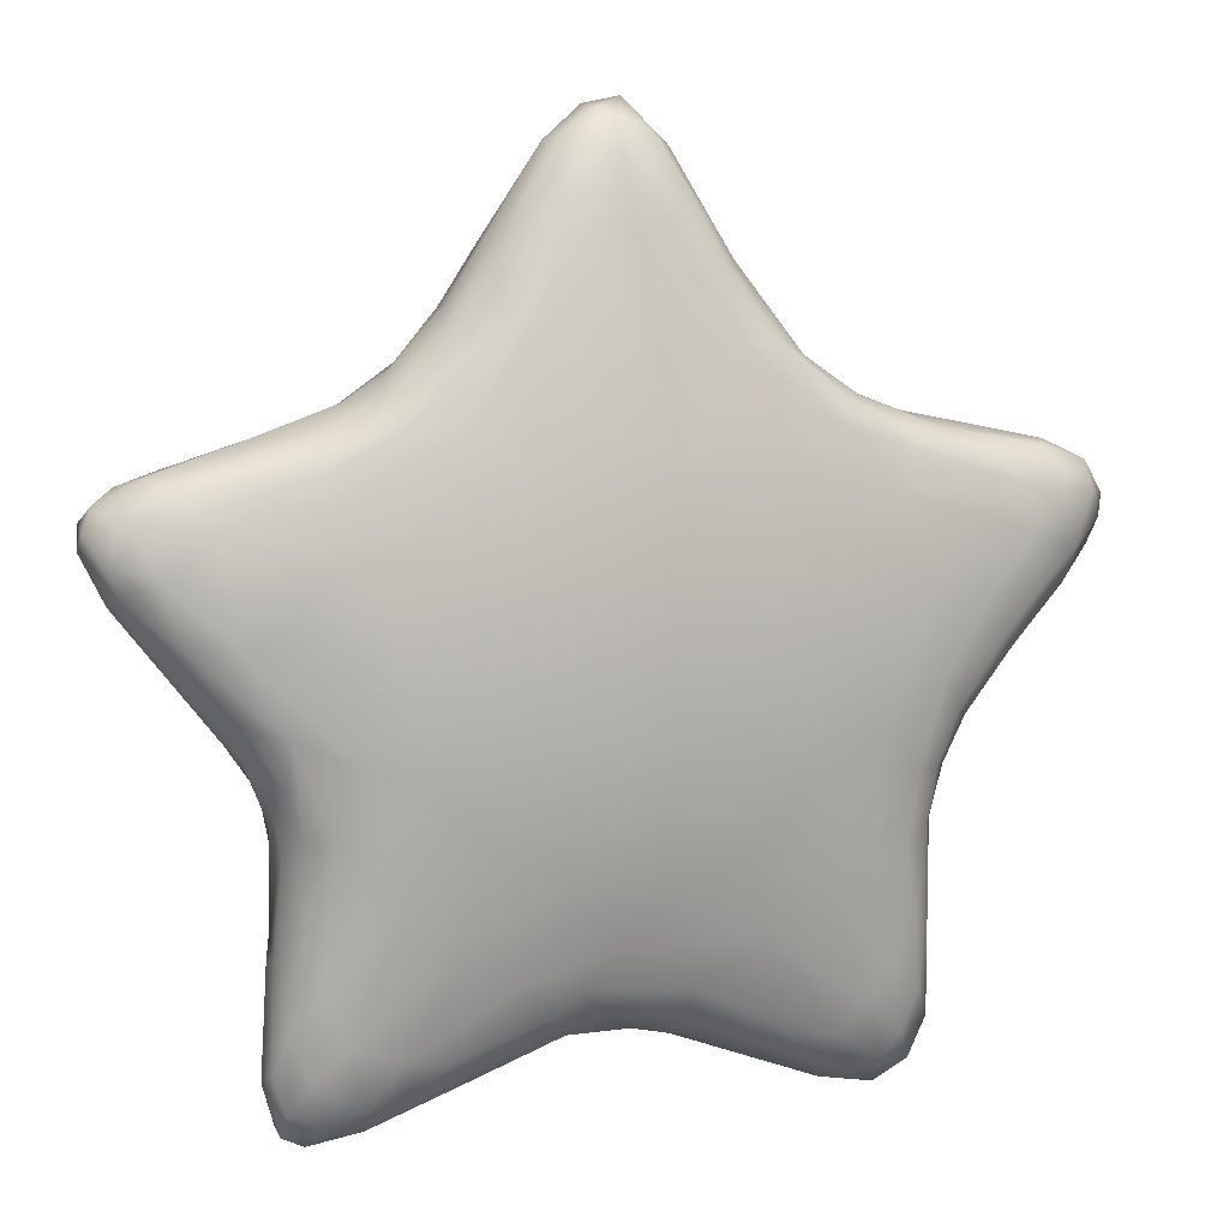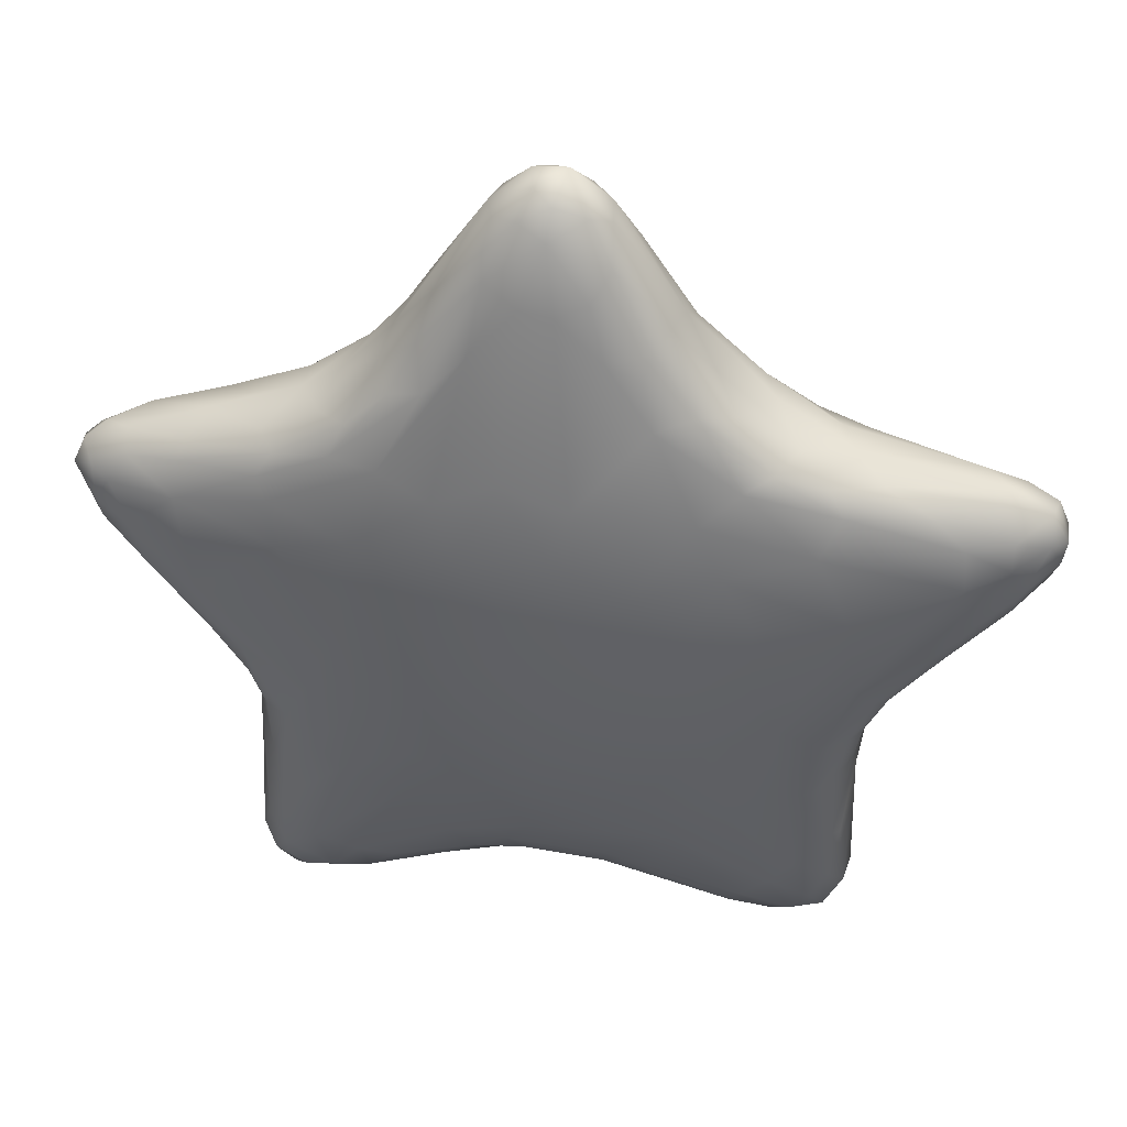
<metadata>
{"format":"obj","ext":"obj","renderer":"f3d","projection":"perspective","resolution":1024,"background":"white","views":[{"elev":7.8,"azim":161.4,"up":"+Y"},{"elev":41.7,"azim":-172.1,"up":"+Y"}]}
</metadata>
<code>
v 1.032 -1.36 -1.179
v 1.492 -0.97 -1.2
v 0.9158 -0.7527 -1.092
v 0.8531 0.6275 -1.091
v 0.4793 2.119 -1.315
v 0.435 2.629 -1.418
v 0.1658 3.107 -1.513
v 0.4874 2.906 -1.514
v 0.1366 3.483 -1.651
v 0.008507 3.685 -1.759
v -0.278 3.566 -1.745
v -0.4402 3.524 -1.891
v -0.467 3.489 -2.124
v -0.3222 3.567 -2.24
v -0.02319 3.446 -2.401
v -0.05294 3.664 -2.27
v 0.107 3.75 -2.16
v 0.2044 3.546 -2.308
v 0.1557 2.961 -2.555
v 0.4349 3.114 -2.452
v 0.5277 2.55 -2.603
v 0.7994 1.331 -2.846
v 1.516 -0.8965 -2.825
v 1.89 -1.571 -2.642
v 2.005 -2.82 -2.511
v 1.609 -2.941 -2.511
v 1.305 -2.986 -2.487
v 1.566 -3.312 -2.345
v 1.864 -3.508 -2.213
v 1.89 -3.322 -2.379
v 2.155 -3.463 -2.278
v 2.232 -2.39 -2.482
v 2.117 -1.323 -2.591
v 1.891 -0.8065 -2.746
v 2.429 -0.5879 -2.599
v 2.444 -0.945 -2.466
v 2.74 -0.4778 -2.459
v 2.727 -0.7221 -2.218
v 3.155 0.08131 -2.443
v 2.795 0.4074 -2.597
v 2.877 0.891 -2.535
v 2.84 1.185 -2.426
v 2.178 1.51 -2.352
v 2.657 1.442 -2.063
v 2.339 1.53 -1.943
v 2.586 1.363 -1.676
v 2.255 1.334 -1.511
v 2.084 1.243 -1.419
v 2.765 0.6037 -1.425
v 2.768 0.06031 -1.427
v 3.098 0.05346 -1.554
v 2.635 -0.2938 -1.439
v 3.189 0.007554 -1.648
v 2.74 -0.6943 -1.78
v 2.494 -1.092 -1.735
v 2.639 -0.6118 -1.551
v 2.241 0.4474 -1.323
v 2.066 0.9395 -1.344
v 1.759 1.55 -1.442
v 1.292 1.983 -1.5
v 1.444 1.965 -1.659
v 1.926 1.629 -1.68
v 1.144 2.35 -1.729
v 0.8507 2.818 -1.766
v 1.176 2.376 -2.055
v 0.8275 2.854 -2.255
v 0.9283 2.511 -2.442
v 1.134 2.108 -2.548
v 1.598 1.535 -2.644
v 1.214 1.525 -2.752
v 1.453 0.8389 -2.826
v 2.045 0.6568 -2.719
v 2.763 0.04553 -2.593
v 1.604 -0.06719 -2.849
v 2.112 1.046 -2.645
v 2.201 1.22 -2.574
v 2.061 1.419 -2.518
v 1.486 1.791 -2.555
v 1.713 1.744 -2.363
v 1.907 1.706 -2.026
v 1.247 2.218 -2.286
v 0.4422 3.299 -2.347
v 0.3923 3.518 -2.21
v 0.134 3.787 -1.948
v 0.4487 3.527 -2.027
v 0.3754 3.515 -1.791
v -0.141 3.844 -2.015
v 0.4237 3.265 -1.644
v 0.8638 2.192 -2.621
v 0.9308 2.467 -1.559
v 0.799 2.317 -1.423
v 0.9097 1.83 -1.3
v 0.4377 1.464 -1.165
v 1.049 -0.04537 -1.085
v 1.693 -0.4044 -1.201
v 1.982 -0.9163 -1.317
v 2.05 -1.738 -1.445
v 2.273 -2.347 -1.562
v 2.294 -1.65 -1.581
v 2.144 -1.34 -1.447
v 2.336 -0.806 -1.435
v 1.624 0.3775 -1.189
v 1.216 1.091 -1.189
v 1.403 1.455 -1.294
v 2.339 -1.193 -1.552
v 2.418 -1.532 -1.791
v 2.449 -2.125 -1.792
v 2.492 -2.268 -1.9
v 2.516 -3.063 -1.806
v 2.484 -2.217 -2.13
v 2.432 -1.467 -2.197
v 2.313 -1.332 -2.454
v 2.531 -1.02 -2.272
v 2.305 -1.834 -2.427
v 2.486 -1.261 -2.042
v 2.52 -3.038 -2.203
v 2.429 -2.758 -2.325
v 2.429 -3.333 -2.236
v 2.443 -3.542 -2.084
v 2.565 -3.145 -2.009
v 2.454 -3.493 -1.894
v 2.327 -3.261 -1.688
v 2.202 -3.431 -1.73
v 2.145 -2.842 -1.543
v 1.878 -2.231 -1.43
v 1.186 -2.141 -1.344
v 1.765 -2.946 -1.511
v 1.681 -3.319 -1.655
v 1.886 -3.215 -1.598
v 1.809 -3.451 -1.741
v 2.299 -3.593 -1.872
v 2.282 -3.604 -2.137
v 1.77 -3.533 -2.067
v 1.262 -2.982 -1.531
v 0.8201 -2.352 -1.372
v 0.3942 0.1303 -1.031
v 0.3515 0.9402 -1.086
v -0.1419 0.9387 -1.076
v -0.6613 1.464 -1.175
v -0.7863 2.291 -1.402
v -0.4609 2.841 -1.482
v -0.5388 3.036 -1.591
v -0.1624 3.061 -1.501
v -0.03645 2.669 -1.405
v -0.2314 3.397 -1.631
v -0.638 3.121 -1.737
v -1.046 2.365 -1.589
v -1.247 2.259 -2.134
v -0.7985 2.628 -2.476
v -0.749 2.431 -2.582
v -0.6926 1.435 -2.847
v -0.117 0.9555 -2.944
v -0.002705 0.2477 -2.997
v 0.5107 -0.2721 -2.982
v 1.033 -0.2972 -2.935
v 0.8314 0.3609 -2.948
v 0.6214 0.8453 -2.93
v 0.2919 1.554 -2.84
v -0.09859 2.92 -2.563
v -0.349 3.02 -2.505
v -0.4978 3.229 -2.355
v -0.9122 2.688 -2.264
v -0.4755 2.574 -2.605
v -0.2596 1.386 -2.878
v 1.058 -1.367 -2.837
v 1.675 -1.793 -2.664
v 1.211 -2.021 -2.695
v 0.8166 -2.453 -2.623
v 0.4611 -1.632 -2.854
v -0.003921 -1.249 -2.928
v 0.3436 -2.497 -2.616
v 0.165 -2.694 -2.516
v 0.624 -2.742 -2.51
v 0.3887 -2.897 -2.348
v 0.3071 -2.974 -2.094
v 0.05786 -2.939 -1.898
v 0.4836 -2.979 -1.772
v 0.3468 -2.871 -1.634
v 0.2879 -2.615 -1.453
v 0.01265 -2.217 -1.296
v -0.2887 -1.256 -1.097
v -0.0138 -1.784 -1.184
v -0.3845 -0.3806 -1.028
v -0.3713 0.3289 -1.035
v -0.9088 0.4927 -1.075
v -1.427 1.548 -1.3
v -0.6531 2.122 -1.329
v -1.384 1.845 -1.407
v -1.593 1.822 -1.55
v -1.313 2.14 -1.716
v -1.691 1.822 -1.839
v -1.416 1.122 -1.212
v -0.9477 -0.848 -1.094
v -0.7521 -1.718 -1.199
v -0.1058 -2.799 -1.587
v -0.2491 -2.884 -1.687
v -0.376 -2.979 -1.844
v -0.4404 -3.007 -2.11
v -0.5991 -3.017 -2.249
v -0.4989 -2.83 -2.452
v 0.07335 -2.184 -2.734
v -0.2002 -1.822 -2.827
v -0.5792 -1.112 -2.929
v -0.08612 -0.6111 -2.989
v -0.7136 0.6384 -2.948
v -1.205 1.305 -2.814
v -0.8423 2.06 -2.684
v -1.513 1.564 -2.696
v -1.152 2.126 -2.551
v -1.432 1.999 -2.338
v -1.581 1.906 -2.076
v -1.726 1.656 -2.575
v -1.396 0.8328 -2.851
v -1.114 0.06071 -2.939
v -0.7907 -0.3212 -2.97
v -1.654 -0.2183 -2.852
v -1.67 0.3595 -2.838
v -2.381 0.3416 -2.692
v -2.106 0.9788 -2.683
v -2.264 1.307 -2.563
v -2.547 1.449 -2.318
v -2.315 1.567 -2.035
v -1.909 1.689 -2.271
v -2.149 1.496 -2.473
v -2.955 1.245 -2.421
v -3.196 1.013 -2.479
v -2.596 0.9651 -2.599
v -2.869 0.2698 -2.599
v -2.47 -0.3562 -2.645
v -3.026 -0.07569 -2.502
v -2.626 -0.6333 -2.522
v -2.749 -0.7027 -2.36
v -2.465 -1.064 -2.494
v -2.577 -1.071 -2.345
v -2.407 -1.493 -2.449
v -2.332 -2.258 -2.468
v -2.203 -1.645 -2.565
v -2.102 -2.557 -2.527
v -2.262 -1.063 -2.617
v -1.908 -0.7696 -2.768
v -1.069 -2.21 -2.686
v -0.5262 -2.581 -2.593
v -1.28 -2.995 -2.476
v -1.575 -3.279 -2.348
v -1.667 -3.453 -2.17
v -1.749 -3.492 -1.916
v -1.919 -3.479 -2.213
v -2.138 -3.55 -2.11
v -2.11 -3.321 -2.331
v -2.253 -3.087 -2.387
v -2.386 -2.779 -2.394
v -2.474 -2.289 -2.338
v -2.55 -1.708 -2.097
v -2.561 -2.252 -1.883
v -2.506 -1.555 -1.756
v -2.767 -0.8016 -1.847
v -2.553 -0.9494 -1.561
v -2.959 -0.4582 -1.698
v -2.719 -0.6223 -1.564
v -3.608 0.1936 -1.903
v -3.211 0.02338 -1.575
v -3.609 0.7823 -1.627
v -3.21 0.9633 -1.533
v -3.323 0.5447 -1.517
v -2.58 -0.5056 -1.44
v -2.283 -0.8641 -1.38
v -2.376 -1.403 -1.525
v -2.079 -1.682 -1.414
v -2.113 -2.721 -1.517
v -1.654 -2.538 -1.427
v -1.713 -2.996 -1.526
v -1.808 -3.393 -1.728
v -1.505 -3.136 -1.584
v -1.422 -3.32 -1.764
v -0.6628 -2.884 -1.576
v -1.328 -1.98 -1.312
v -1.614 -1.576 -1.293
v -1.748 -0.8082 -1.217
v -2.472 0.2195 -1.343
v -2.186 0.5652 -1.303
v -2.25 1.266 -1.436
v -2.421 1.419 -1.595
v -2.202 1.567 -1.769
v -1.998 1.503 -1.479
v -2.748 0.7717 -1.416
v -2.614 -0.2193 -1.405
v -3.354 1.139 -1.632
v -3.302 1.349 -1.862
v -3.717 1.007 -1.717
v -3.616 0.4618 -1.665
v -3.602 0.2941 -1.738
v -3.925 0.6745 -1.852
v -3.967 0.8983 -1.883
v -3.878 1.128 -1.913
v -3.823 1.167 -2.131
v -3.967 0.9034 -2.127
v -3.931 0.7303 -2.166
v -3.864 0.5227 -2.106
v -3.602 0.2452 -2.234
v -3.656 0.518 -2.34
v -3.837 0.9405 -2.251
v -3.555 1.03 -2.37
v -3.492 1.329 -2.056
v -3.625 1.214 -1.817
v -3.433 1.287 -2.216
v -3.551 0.8011 -2.41
v -3.31 0.2464 -2.47
v -3.121 -0.2061 -2.375
v -3.179 -0.3041 -2.105
v -2.809 -0.7337 -2.195
v -2.618 -1.161 -2.011
v -2.52 -1.493 -2.241
v -3.219 0.6718 -2.524
v -1.624 0.4523 -1.178
v -1.777 -0.1232 -1.192
v -1.313 -0.3601 -1.111
v -0.886 -2.328 -1.354
v -0.5924 -2.702 -1.476
v -1.965 -3.279 -1.65
v -2.203 -3.245 -1.675
v -2.375 -2.86 -1.64
v -2.283 -2.482 -1.543
v -2.413 -1.839 -1.607
v -2.472 -2.45 -1.683
v -2.543 -3.062 -1.843
v -2.161 -3.527 -1.862
v -2.421 -3.307 -1.811
v -2.265 -3.533 -2.014
v -2.468 -3.361 -2.007
v -2.543 -3.046 -2.187
v -2.385 -3.361 -2.206
v -1.911 -2.803 -2.525
v -1.677 -3.05 -2.479
v -1.558 -1.899 -2.691
v -0.7942 -1.589 -2.841
v -1.367 -1 -2.858
v -0.1348 -2.909 -2.282
v -0.8918 2.374 -1.475
v 0.3439 -0.7123 -1.046
v 0.4755 -1.617 -1.165
v 0.735 -2.659 -1.462
v 0.7521 -2.93 -1.597
v 1.225 -3.184 -1.671
v 0.8607 -3.154 -1.902
v 0.7613 -3.114 -2.121
v 0.889 -2.995 -2.403
v 1.132 -3.225 -2.237
v 1.545 -1.755 -1.33
v 2.408 -2.784 -1.669
v 2.281 -3.082 -2.394
v 1.196 1.925 -1.403
v 1.613 1.883 -2.022
v 3.263 0.5674 -1.547
v 3.278 1.011 -1.633
v 3.182 1.242 -1.796
v 3.613 1.006 -1.809
v 3.513 1.152 -1.968
v 3.302 1.228 -2.132
v 3.265 1.111 -2.334
v 3.431 0.8703 -2.374
v 3.589 0.9311 -2.271
v 3.57 0.6411 -2.322
v 2.786 1.307 -2.327
v 3.272 0.5366 -2.47
v 3.338 0.06838 -2.233
v 3.583 0.3265 -2.005
v 3.763 0.8609 -2.158
v 3.683 1.04 -2.075
v 3.747 0.9024 -1.861
v 3.68 0.5583 -1.857
v 3.568 0.7099 -1.691
v 3.478 0.4159 -1.678
v 3.383 0.1294 -1.786
v 3.776 0.7124 -2.011
v 2.782 1.167 -1.562
v -0.9951 2.626 -1.941
v 2.98 0.9661 -1.531
v 3.548 0.4343 -2.285
v 0.7201 -0.9005 -2.932
v -1.931 -1.633 -2.653
v 2.794 -0.6772 -2.016
v 1.872 -3.559 -1.891
v -2.588 -2.968 -2.013
f 2 1 348
f 3 1 2
f 6 7 144
f 87 14 13
f 14 15 161
f 87 16 14
f 16 17 18
f 15 20 19
f 21 70 22
f 156 71 74
f 155 74 23
f 23 34 24
f 167 166 25
f 168 26 27
f 25 30 26
f 166 32 25
f 33 32 24
f 34 35 33
f 37 36 35
f 35 39 37
f 42 76 77
f 363 42 77
f 375 47 48
f 50 353 49
f 56 54 53
f 49 58 57
f 49 48 58
f 60 62 61
f 66 81 67
f 68 78 69
f 89 69 70
f 71 75 72
f 69 77 76
f 80 43 79
f 79 81 352
f 77 78 79
f 72 41 40
f 74 71 72
f 81 78 68
f 86 84 10
f 86 85 84
f 83 17 85
f 18 83 82
f 89 20 67
f 67 82 66
f 63 64 90
f 8 6 91
f 91 6 5
f 92 91 5
f 104 92 93
f 103 104 93
f 102 103 4
f 95 102 94
f 99 100 97
f 57 58 102
f 58 103 102
f 58 104 103
f 101 52 96
f 106 55 105
f 109 108 107
f 117 111 110
f 36 113 112
f 112 113 111
f 106 107 115
f 110 111 107
f 114 112 111
f 117 118 350
f 119 118 120
f 127 125 126
f 130 123 129
f 123 130 131
f 134 127 126
f 126 1 340
f 136 137 138
f 187 141 140
f 140 141 338
f 144 143 141
f 143 145 141
f 142 145 11
f 162 148 376
f 153 154 204
f 154 156 155
f 158 157 152
f 162 161 149
f 149 163 150
f 161 160 149
f 149 160 163
f 164 19 158
f 207 159 164
f 379 155 23
f 23 166 165
f 169 379 165
f 202 169 201
f 195 178 179
f 188 338 147
f 183 185 316
f 193 183 316
f 214 205 215
f 206 151 205
f 210 209 212
f 216 214 336
f 218 217 216
f 191 223 222
f 223 212 224
f 222 221 303
f 308 230 231
f 233 232 231
f 234 232 233
f 235 234 233
f 235 236 252
f 233 237 235
f 218 216 240
f 380 336 334
f 336 335 334
f 245 198 246
f 248 247 245
f 249 247 248
f 251 238 250
f 323 267 255
f 259 258 257
f 260 256 258
f 258 259 261
f 264 263 262
f 265 286 261
f 257 265 259
f 265 257 266
f 266 257 267
f 271 270 269
f 272 273 319
f 272 274 273
f 271 276 270
f 278 315 279
f 285 192 281
f 284 189 283
f 189 191 283
f 266 286 265
f 277 269 270
f 287 288 304
f 287 289 262
f 290 291 261
f 290 292 291
f 292 289 293
f 294 293 289
f 298 300 299
f 300 307 299
f 301 306 300
f 295 302 301
f 302 226 306
f 225 226 302
f 226 313 306
f 306 313 300
f 307 230 308
f 309 308 310
f 256 310 311
f 311 312 253
f 311 234 312
f 310 232 234
f 299 307 308
f 293 296 292
f 294 304 303
f 294 295 296
f 304 294 289
f 262 292 290
f 282 283 288
f 193 316 278
f 193 277 194
f 194 277 276
f 317 194 276
f 280 285 279
f 315 314 280
f 279 286 278
f 270 276 277
f 274 197 275
f 269 322 321
f 271 269 320
f 321 327 320
f 326 320 327
f 328 248 326
f 253 330 383
f 253 252 330
f 330 252 251
f 330 251 331
f 325 329 327
f 329 331 328
f 327 329 328
f 272 319 320
f 267 323 322
f 268 266 267
f 286 279 264
f 279 285 264
f 291 258 261
f 238 251 236
f 244 245 247
f 249 333 244
f 332 333 249
f 332 241 333
f 250 238 332
f 331 251 250
f 250 332 249
f 249 244 247
f 331 248 328
f 333 243 244
f 240 336 380
f 239 240 380
f 237 239 380
f 237 380 238
f 236 235 237
f 235 252 312
f 308 231 232
f 313 219 218
f 220 227 226
f 221 225 305
f 305 303 221
f 222 223 221
f 223 224 221
f 206 213 219
f 218 213 217
f 220 219 227
f 213 218 219
f 213 205 214
f 217 213 214
f 208 206 219
f 220 208 219
f 211 210 223
f 209 208 212
f 207 206 208
f 215 153 204
f 336 215 203
f 336 203 335
f 242 200 243
f 200 172 337
f 337 174 175
f 172 174 337
f 195 318 275
f 187 140 338
f 184 138 185
f 181 340 339
f 135 340 180
f 341 135 179
f 342 177 343
f 174 346 347
f 173 27 346
f 168 173 171
f 343 134 342
f 342 341 179
f 339 136 183
f 186 139 187
f 181 183 193
f 339 183 181
f 182 181 194
f 179 180 318
f 178 195 196
f 342 178 177
f 175 344 177
f 176 177 178
f 173 346 174
f 173 174 172
f 202 170 169
f 335 203 202
f 165 167 169
f 154 155 379
f 205 152 153
f 151 164 152
f 150 163 207
f 150 207 209
f 139 144 187
f 93 144 139
f 136 138 184
f 125 348 126
f 134 135 341
f 129 127 134
f 349 98 124
f 122 124 129
f 131 121 122
f 119 121 131
f 132 119 131
f 118 119 31
f 350 118 31
f 101 96 100
f 99 105 100
f 98 99 97
f 125 97 348
f 100 96 97
f 97 96 348
f 96 2 348
f 2 95 3
f 103 93 4
f 351 92 104
f 61 63 90
f 90 91 351
f 93 92 5
f 351 91 92
f 352 63 61
f 47 59 48
f 47 46 62
f 95 49 57
f 56 53 51
f 53 372 353
f 354 377 353
f 371 354 353
f 356 355 354
f 368 358 357
f 42 359 41
f 365 37 39
f 365 39 378
f 365 378 366
f 362 361 367
f 368 357 356
f 369 371 370
f 373 372 53
f 369 356 371
f 369 367 368
f 378 367 374
f 361 359 368
f 375 355 46
f 356 354 371
f 353 377 49
f 355 45 46
f 80 44 43
f 363 43 44
f 76 42 41
f 72 75 41
f 73 364 39
f 38 37 365
f 115 111 113
f 36 112 35
f 112 33 35
f 33 112 114
f 33 114 32
f 25 32 350
f 30 350 31
f 26 30 28
f 346 27 28
f 26 167 25
f 32 166 24
f 23 24 166
f 22 71 157
f 22 70 71
f 21 22 158
f 21 89 70
f 19 21 158
f 20 89 21
f 19 20 21
f 20 15 18
f 87 84 17
f 14 16 15
f 14 161 13
f 13 376 12
f 12 376 146
f 146 11 12
f 11 146 142
f 7 9 143
f 9 7 8
f 4 93 137
f 136 4 137
f 94 4 136
f 348 1 126
f 137 93 138
f 204 154 379
f 377 354 375
f 146 147 142
f 64 86 90
f 161 162 13
f 13 162 376
f 161 15 160
f 66 83 85
f 190 148 211
f 81 65 352
f 352 65 63
f 162 210 148
f 67 68 89
f 186 188 284
f 281 186 284
f 224 212 220
f 10 87 11
f 242 171 200
f 34 73 35
f 45 80 62
f 46 45 62
f 241 202 201
f 241 201 242
f 379 169 170
f 74 34 23
f 98 97 125
f 114 117 32
f 109 349 122
f 349 124 122
f 347 28 29
f 30 31 29
f 116 118 117
f 243 200 244
f 244 200 245
f 203 204 170
f 229 218 240
f 263 287 262
f 295 305 302
f 307 228 230
f 221 224 225
f 225 224 220
f 197 274 246
f 238 380 334
f 80 352 61
f 65 85 64
f 358 44 357
f 357 44 355
f 355 44 45
f 373 366 370
f 373 370 372
f 54 373 53
f 55 38 381
f 345 133 344
f 344 133 382
f 344 382 343
f 321 325 327
f 325 383 329
f 255 311 253
f 257 311 255
f 291 260 258
f 260 298 309
f 292 260 291
f 246 274 272
f 248 245 246
f 272 326 246
f 337 175 176
f 198 337 176
f 198 176 197
f 176 196 197
f 120 110 108
f 120 108 109
f 133 132 382
f 131 130 382
f 94 339 3
f 5 144 93
f 6 144 5
f 7 143 144
f 11 87 12
f 12 87 13
f 87 17 16
f 16 18 15
f 156 157 71
f 155 156 74
f 30 29 28
f 33 24 34
f 113 38 115
f 36 37 38
f 39 35 73
f 43 363 77
f 375 48 377
f 52 51 50
f 55 54 56
f 101 56 52
f 50 95 52
f 95 50 49
f 48 104 58
f 85 65 66
f 89 68 69
f 72 73 74
f 74 73 34
f 69 78 77
f 77 79 43
f 79 78 81
f 80 79 352
f 70 69 76
f 70 76 75
f 73 72 40
f 70 75 71
f 20 82 67
f 9 86 10
f 88 86 9
f 17 84 85
f 82 83 66
f 65 81 66
f 100 105 101
f 57 102 95
f 105 56 101
f 56 105 55
f 105 99 106
f 106 99 107
f 115 107 111
f 111 117 114
f 120 116 110
f 117 110 116
f 118 116 120
f 382 132 131
f 133 29 132
f 128 343 130
f 343 128 134
f 135 134 126
f 340 1 3
f 338 141 142
f 141 187 144
f 145 142 141
f 338 142 147
f 150 209 149
f 154 153 156
f 153 157 156
f 152 164 158
f 163 160 159
f 164 159 19
f 163 159 207
f 157 158 22
f 165 379 23
f 168 169 167
f 170 202 203
f 175 177 176
f 184 185 183
f 139 192 185
f 192 139 186
f 186 187 188
f 189 188 147
f 189 147 190
f 191 189 190
f 189 284 188
f 314 185 192
f 181 193 194
f 317 180 194
f 318 180 317
f 179 318 195
f 241 335 202
f 204 203 215
f 213 206 205
f 207 208 209
f 211 148 210
f 217 214 216
f 211 223 191
f 313 226 227
f 218 228 313
f 229 228 218
f 228 229 230
f 237 233 239
f 233 231 239
f 239 231 229
f 334 335 241
f 333 242 243
f 199 198 245
f 246 198 197
f 251 252 236
f 253 312 252
f 255 253 254
f 324 255 254
f 323 255 324
f 267 257 255
f 258 256 257
f 264 290 261
f 261 286 264
f 261 259 265
f 322 268 267
f 319 273 271
f 273 274 275
f 275 318 273
f 273 318 271
f 279 315 280
f 192 285 280
f 282 284 283
f 263 281 287
f 278 266 268
f 277 278 268
f 268 269 277
f 289 287 304
f 295 301 296
f 296 301 297
f 300 298 297
f 301 302 306
f 304 288 303
f 305 295 303
f 313 307 300
f 309 299 308
f 309 310 256
f 309 256 260
f 311 310 234
f 307 313 228
f 260 292 298
f 297 298 292
f 296 297 292
f 294 303 295
f 293 294 296
f 262 289 292
f 287 282 288
f 281 284 282
f 282 287 281
f 278 316 315
f 277 193 278
f 271 318 317
f 315 316 314
f 192 280 314
f 286 266 278
f 317 276 271
f 269 321 320
f 324 321 322
f 324 325 321
f 330 331 329
f 329 383 330
f 326 327 328
f 326 272 320
f 271 320 319
f 269 268 322
f 264 285 263
f 262 290 264
f 323 324 322
f 238 334 332
f 242 333 241
f 332 334 241
f 240 216 336
f 239 229 240
f 234 235 312
f 219 313 227
f 214 215 336
f 208 220 212
f 223 210 212
f 205 153 215
f 200 337 199
f 337 198 199
f 197 196 275
f 196 195 275
f 185 314 316
f 188 187 338
f 185 138 139
f 340 181 182
f 179 135 180
f 177 344 343
f 346 28 347
f 345 347 133
f 174 347 345
f 175 345 344
f 342 134 341
f 178 342 179
f 340 3 339
f 183 136 184
f 182 194 180
f 340 182 180
f 174 345 175
f 172 171 173
f 242 201 171
f 201 169 168
f 168 167 26
f 165 166 167
f 153 152 157
f 205 151 152
f 206 207 151
f 151 207 164
f 147 376 190
f 93 139 138
f 135 126 340
f 134 128 129
f 127 124 125
f 124 127 129
f 123 122 129
f 123 131 122
f 121 119 120
f 31 119 132
f 32 117 350
f 107 98 349
f 107 99 98
f 2 96 95
f 3 95 94
f 94 102 4
f 351 60 90
f 60 61 90
f 62 59 47
f 60 351 59
f 62 60 59
f 96 52 95
f 56 51 52
f 353 50 51
f 51 53 353
f 357 355 356
f 359 361 360
f 360 361 362
f 360 362 364
f 44 358 363
f 39 364 378
f 374 366 378
f 362 367 378
f 367 361 368
f 369 368 356
f 372 370 371
f 366 374 370
f 369 370 374
f 367 369 374
f 360 41 359
f 41 360 364
f 359 358 368
f 375 354 355
f 371 353 372
f 48 49 377
f 46 47 375
f 45 44 80
f 75 76 41
f 40 41 364
f 73 40 364
f 350 30 25
f 27 26 28
f 173 168 27
f 82 20 18
f 18 17 83
f 10 11 145
f 9 10 145
f 9 145 143
f 8 7 6
f 94 136 339
f 190 211 191
f 36 38 113
f 365 366 381
f 38 365 381
f 364 362 378
f 363 359 42
f 363 358 359
f 86 88 90
f 90 88 8
f 88 9 8
f 159 15 19
f 15 159 160
f 90 8 91
f 190 376 148
f 162 149 209
f 209 210 162
f 81 68 67
f 192 186 281
f 283 191 222
f 238 236 237
f 231 230 229
f 10 84 87
f 172 200 171
f 59 351 104
f 48 59 104
f 109 121 120
f 122 121 109
f 170 204 379
f 98 125 124
f 110 107 108
f 130 129 128
f 347 29 133
f 31 132 29
f 331 250 249
f 249 248 331
f 200 199 245
f 168 171 201
f 309 298 299
f 297 301 300
f 225 302 305
f 285 281 263
f 288 283 222
f 310 308 232
f 226 225 220
f 85 86 64
f 62 80 61
f 65 64 63
f 146 376 147
f 381 366 373
f 54 381 373
f 38 55 115
f 55 381 54
f 106 115 55
f 130 343 382
f 257 256 311
f 288 222 303
f 383 254 253
f 325 254 383
f 324 254 325
f 326 248 246
f 176 178 196
f 349 109 107

</code>
